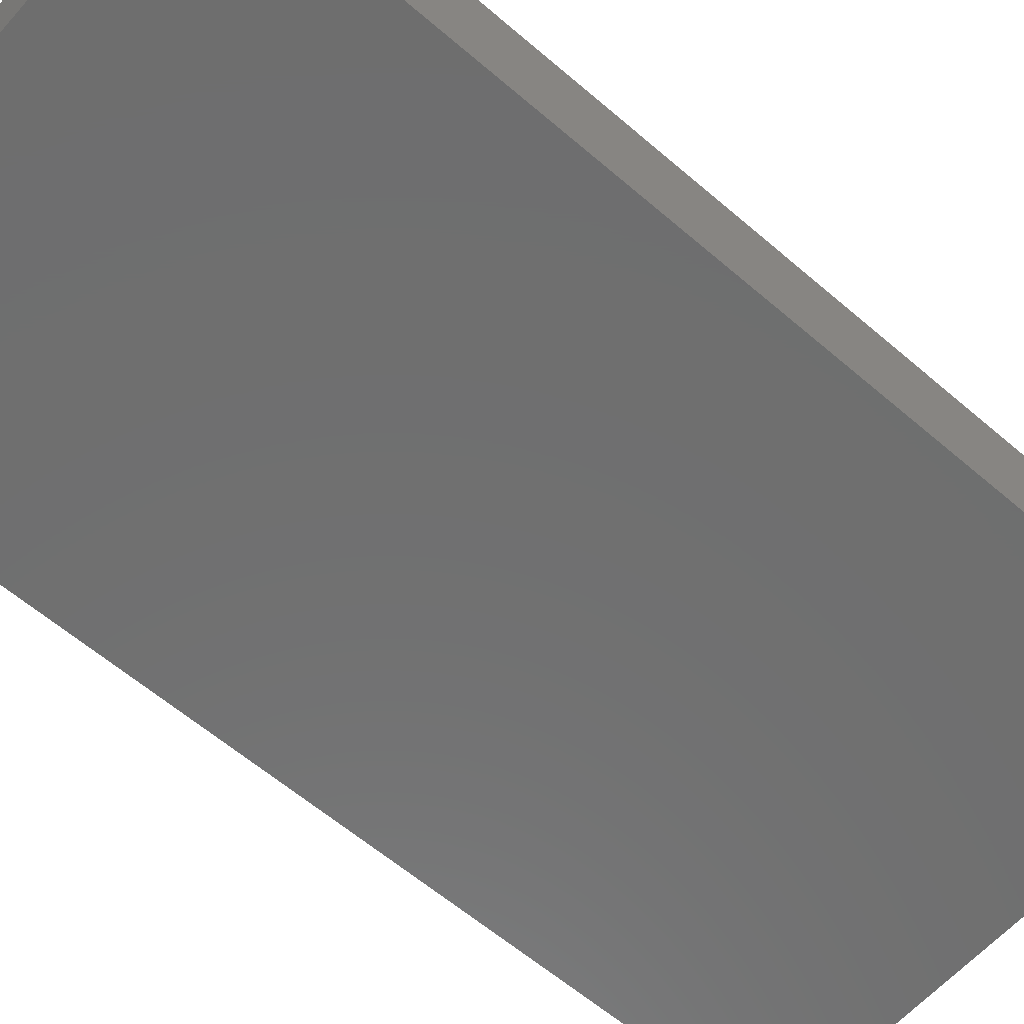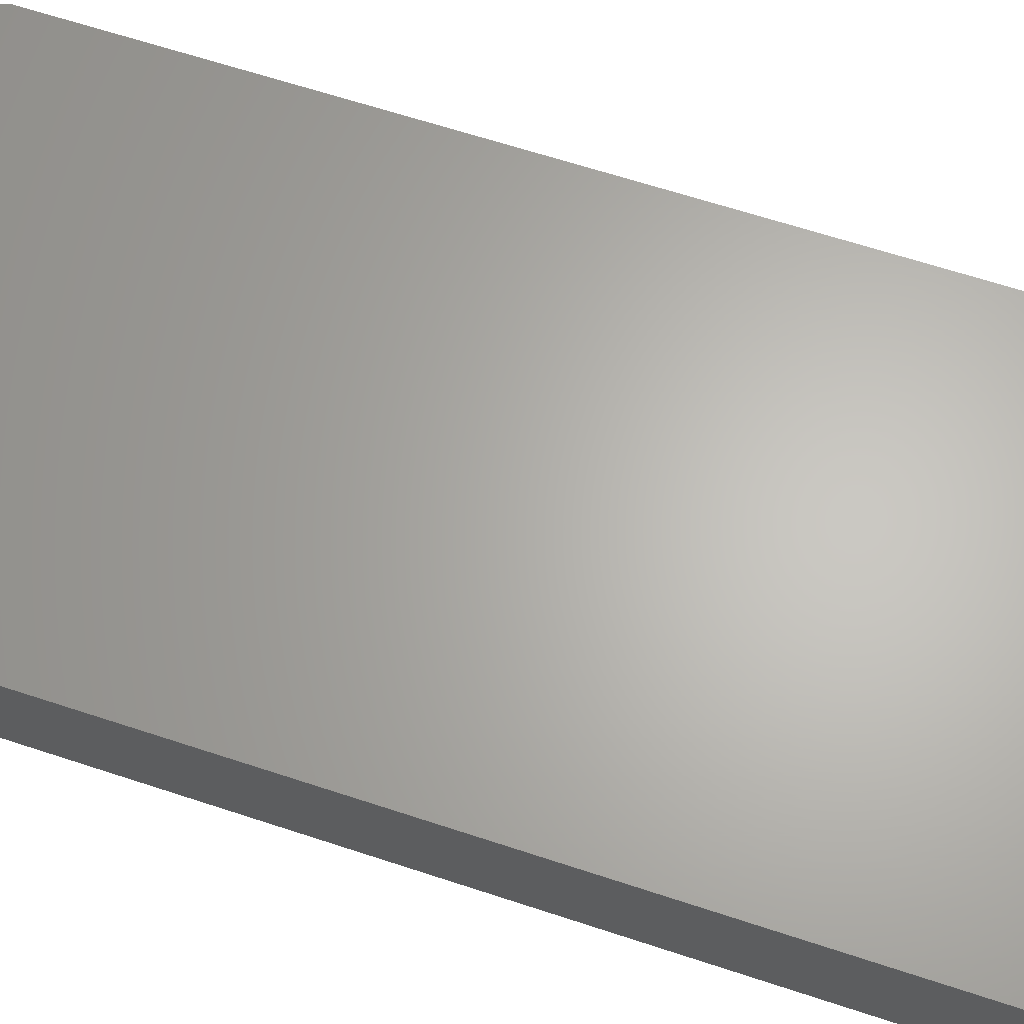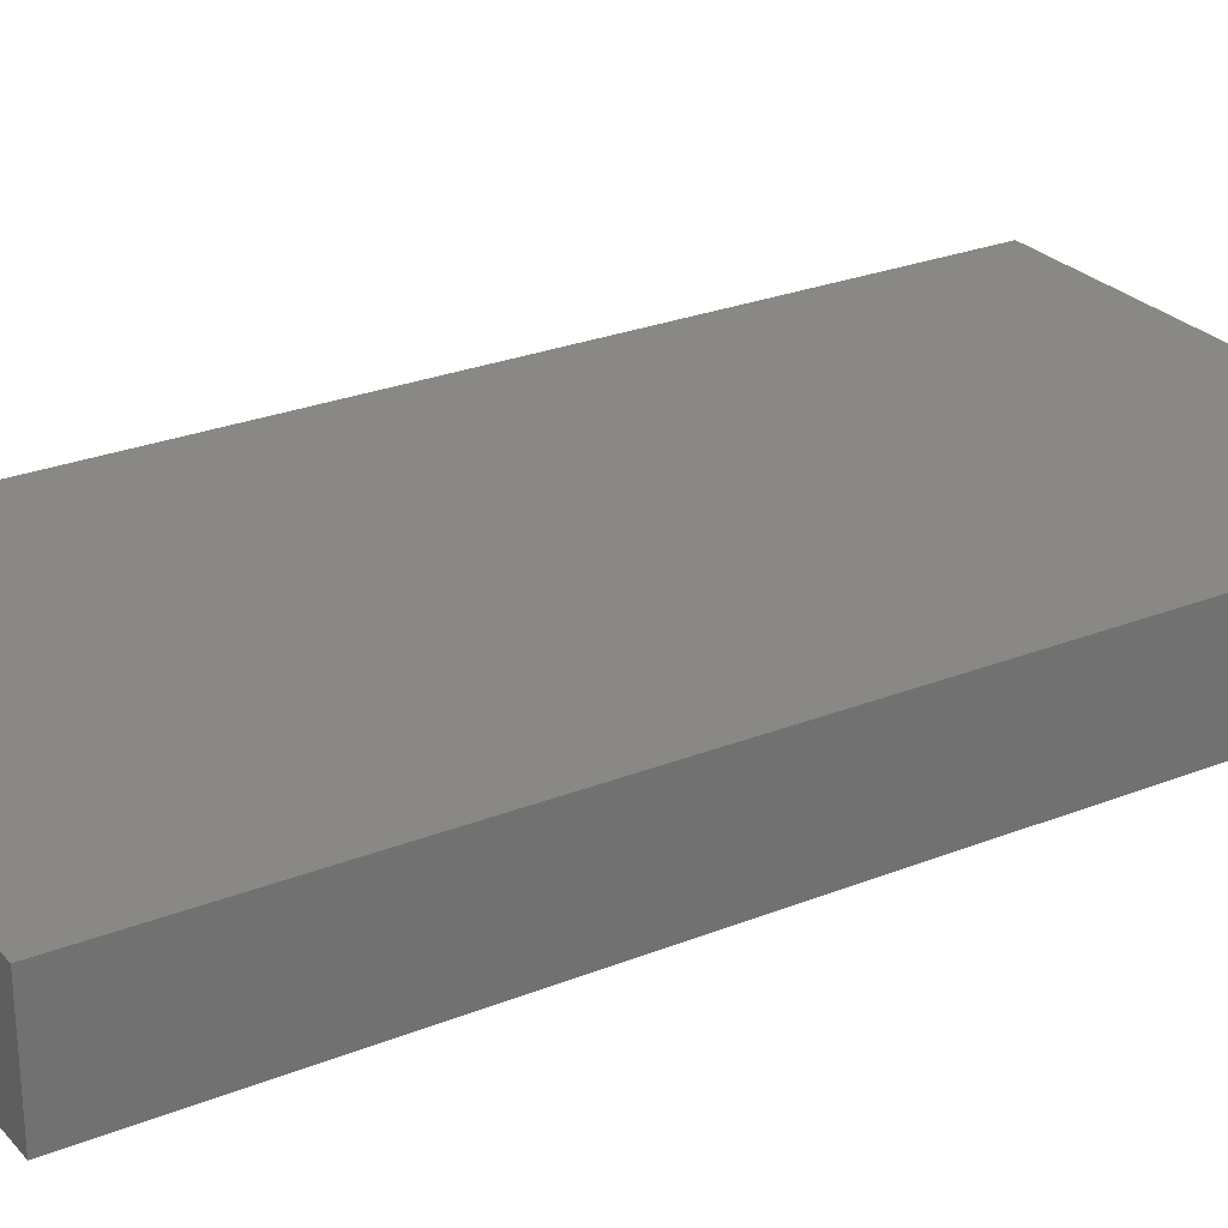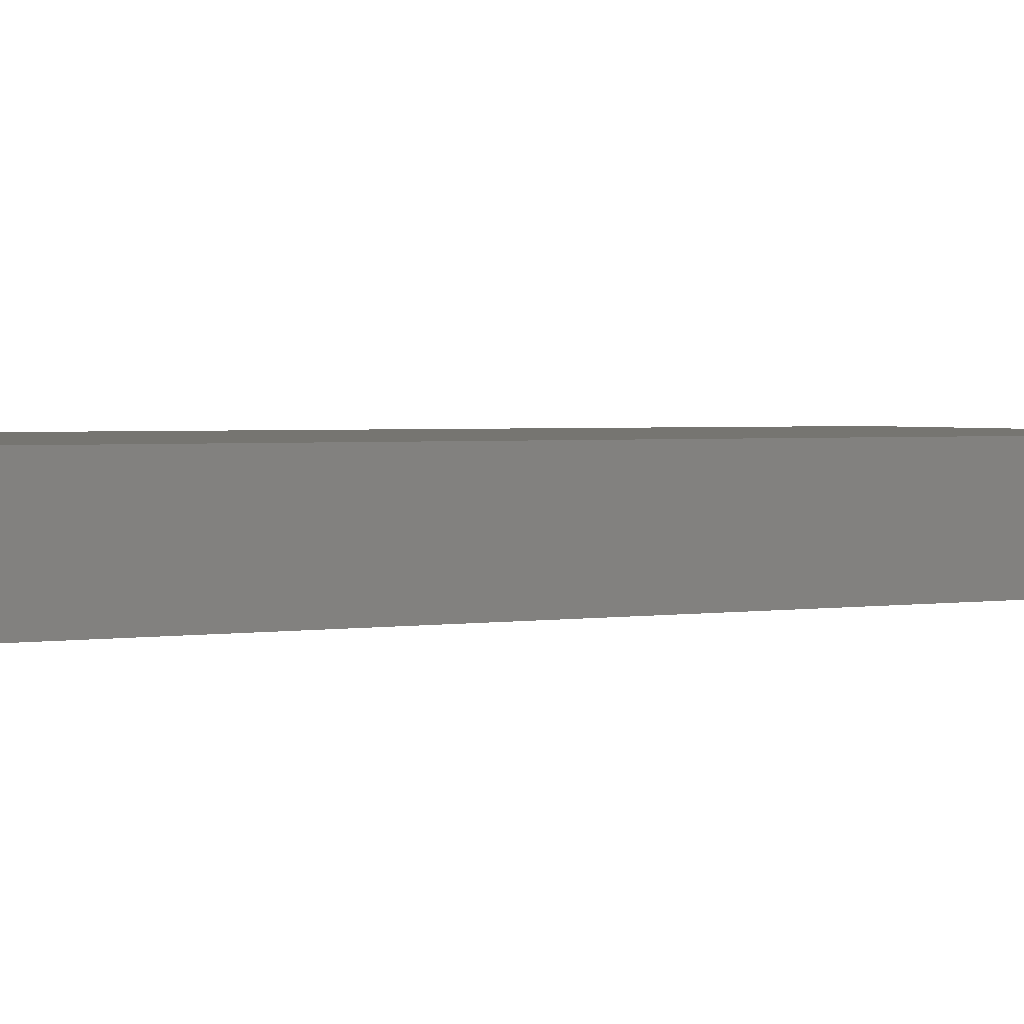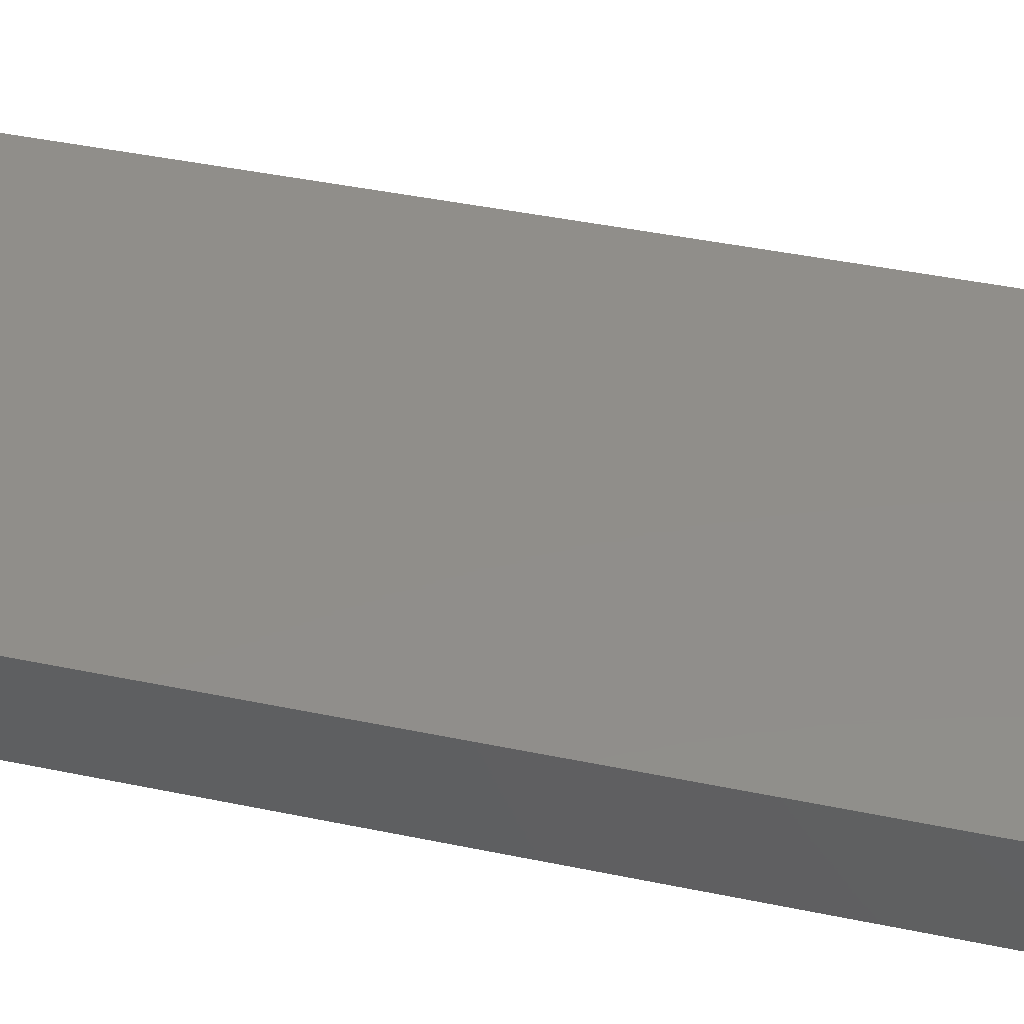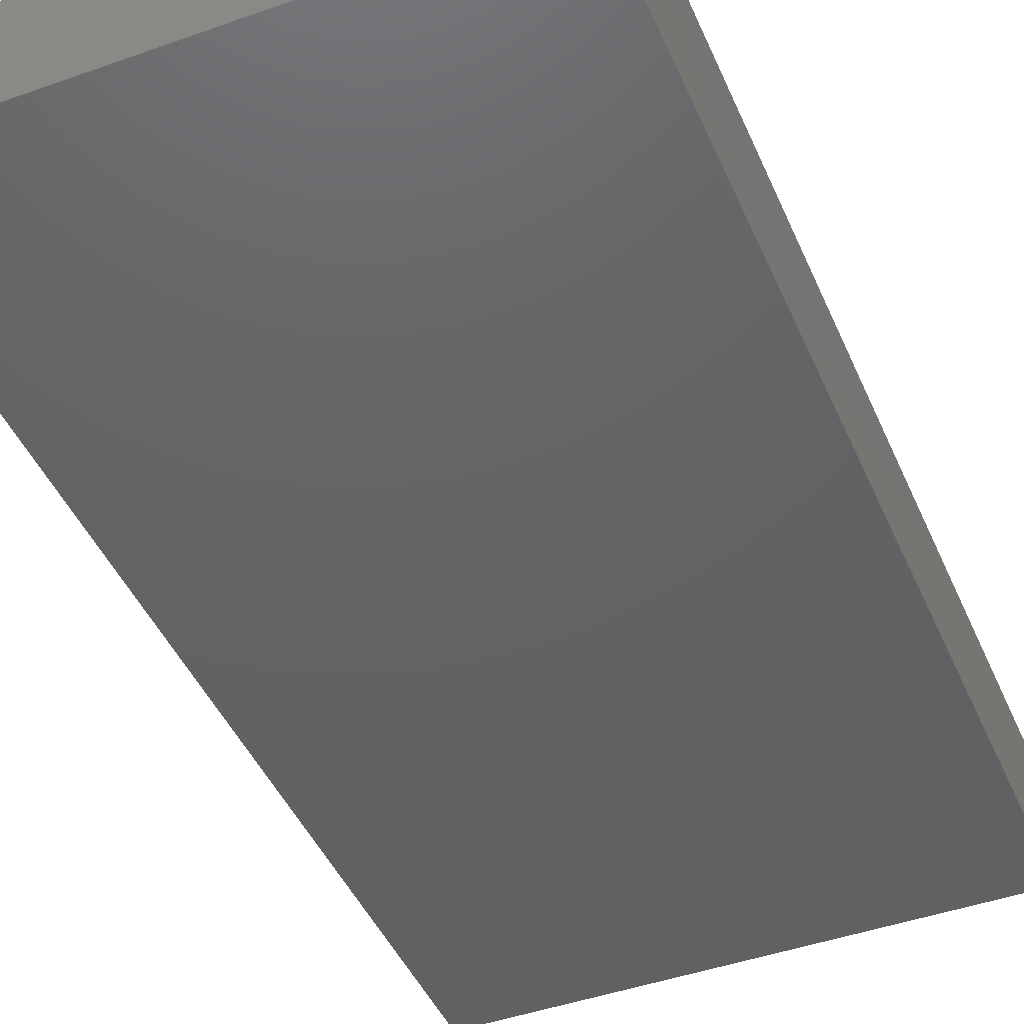
<metadata>
{"format":"stl","ext":"stl","renderer":"f3d","projection":"perspective","resolution":1024,"background":"white","views":[{"elev":-60.7,"azim":48.7,"up":"+Y"},{"elev":64.6,"azim":-71.6,"up":"+Y"},{"elev":26.4,"azim":-122.1,"up":"+Y"},{"elev":2.3,"azim":60.8,"up":"+Y"},{"elev":46.0,"azim":-76.8,"up":"+Y"},{"elev":-44.7,"azim":-157.5,"up":"+Y"}]}
</metadata>
<code>
# stl→obj: 24 verts, 44 faces
v 0.275 -0.125 -0.5594
v 0.278 -0.125 -0.5591
v 0.281 -0.125 -0.5582
v -0.2859 -0.125 0.5516
v -0.2859 -0.125 -0.5594
v 0.2894 -0.125 -0.5497
v 0.2903 -0.125 -0.5468
v 0.2906 -0.125 -0.5437
v 0.2906 -0.125 0.5516
v 0.2837 -0.125 -0.5567
v 0.286 -0.125 -0.5548
v 0.288 -0.125 -0.5524
v 0.281 5.034e-17 -0.5582
v 0.278 5.008e-17 -0.5591
v 0.275 4.987e-17 -0.5594
v -0.2859 1.421e-16 0.5516
v 0.2906 1.741e-16 0.5516
v 0.2906 5.248e-17 -0.5437
v 0.2903 5.212e-17 -0.5468
v 0.2894 5.175e-17 -0.5497
v -0.2859 1.874e-17 -0.5594
v 0.288 5.137e-17 -0.5524
v 0.286 5.099e-17 -0.5548
v 0.2837 5.065e-17 -0.5567
f 1 2 3
f 4 5 6
f 4 6 7
f 4 7 8
f 4 8 9
f 5 1 3
f 5 3 10
f 5 10 11
f 5 11 12
f 5 12 6
f 13 14 15
f 16 17 18
f 16 18 19
f 16 19 20
f 16 20 21
f 21 20 22
f 21 22 23
f 21 23 24
f 21 24 13
f 21 13 15
f 8 18 9
f 9 18 17
f 5 21 1
f 1 21 15
f 18 8 19
f 19 8 7
f 19 7 20
f 20 7 6
f 20 6 22
f 22 6 12
f 22 12 23
f 23 12 11
f 23 11 24
f 24 11 10
f 24 10 13
f 13 10 3
f 13 3 14
f 14 3 2
f 14 2 15
f 15 2 1
f 4 16 5
f 5 16 21
f 9 17 4
f 4 17 16

</code>
